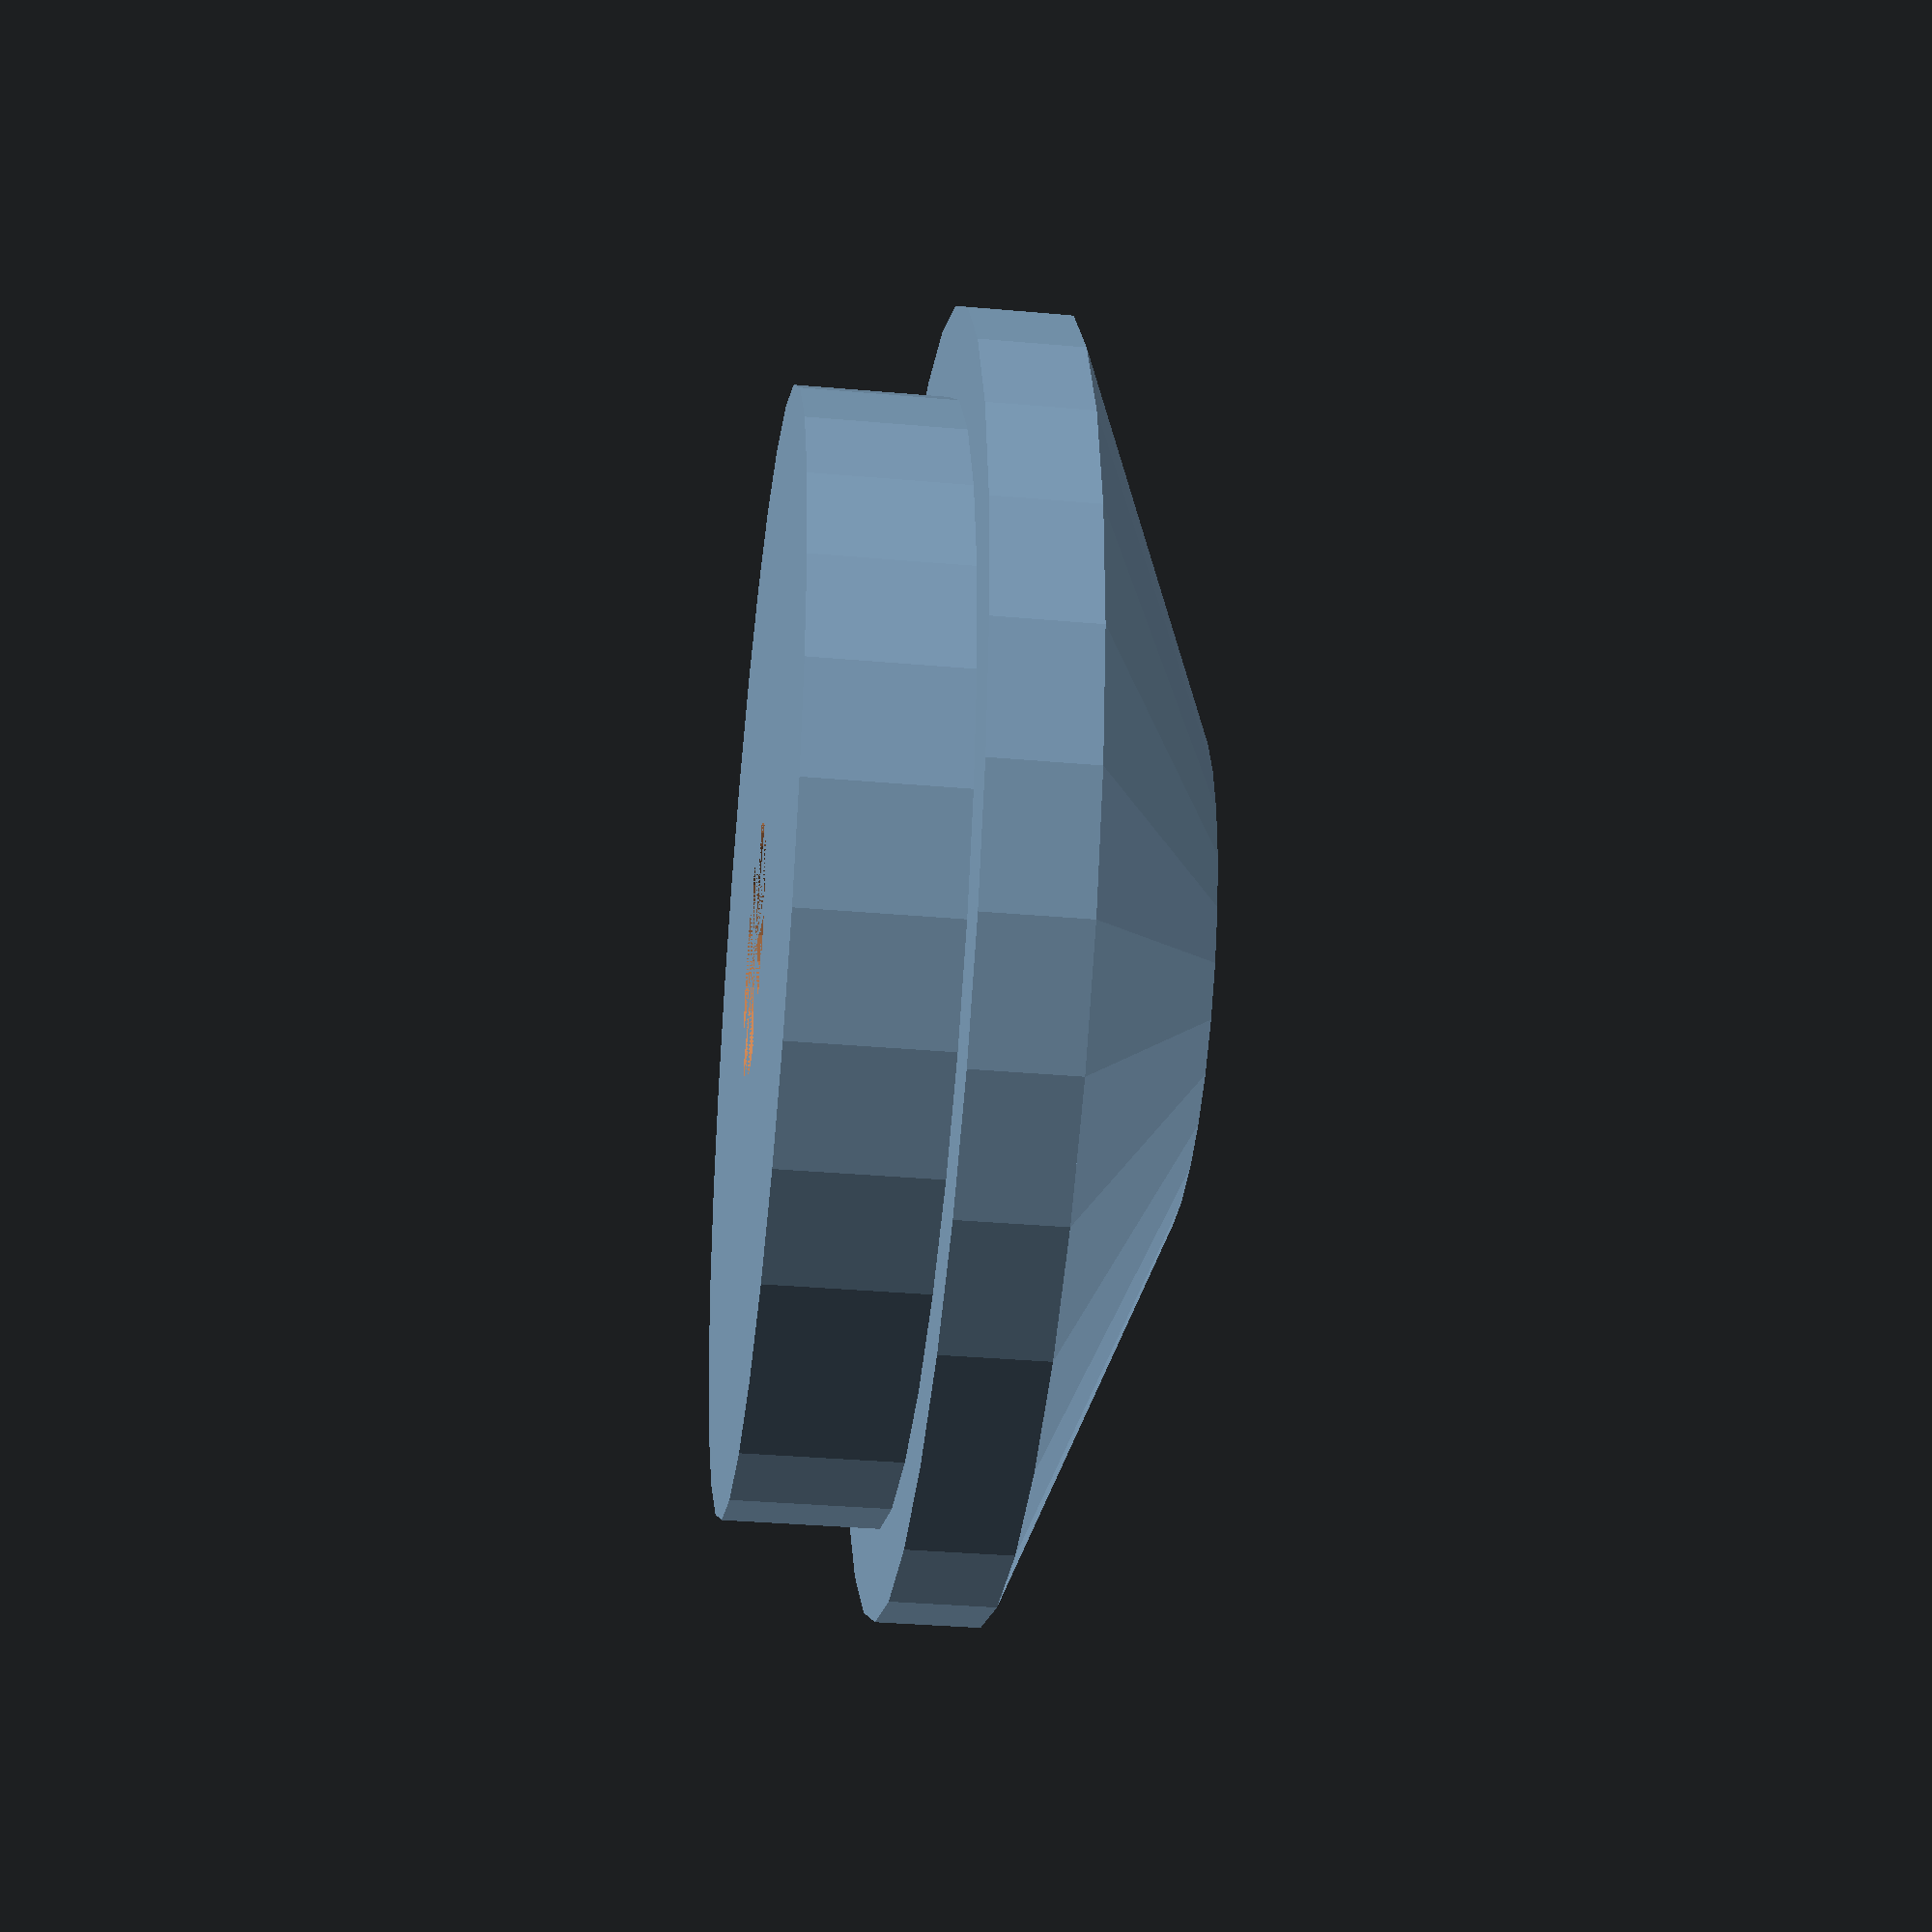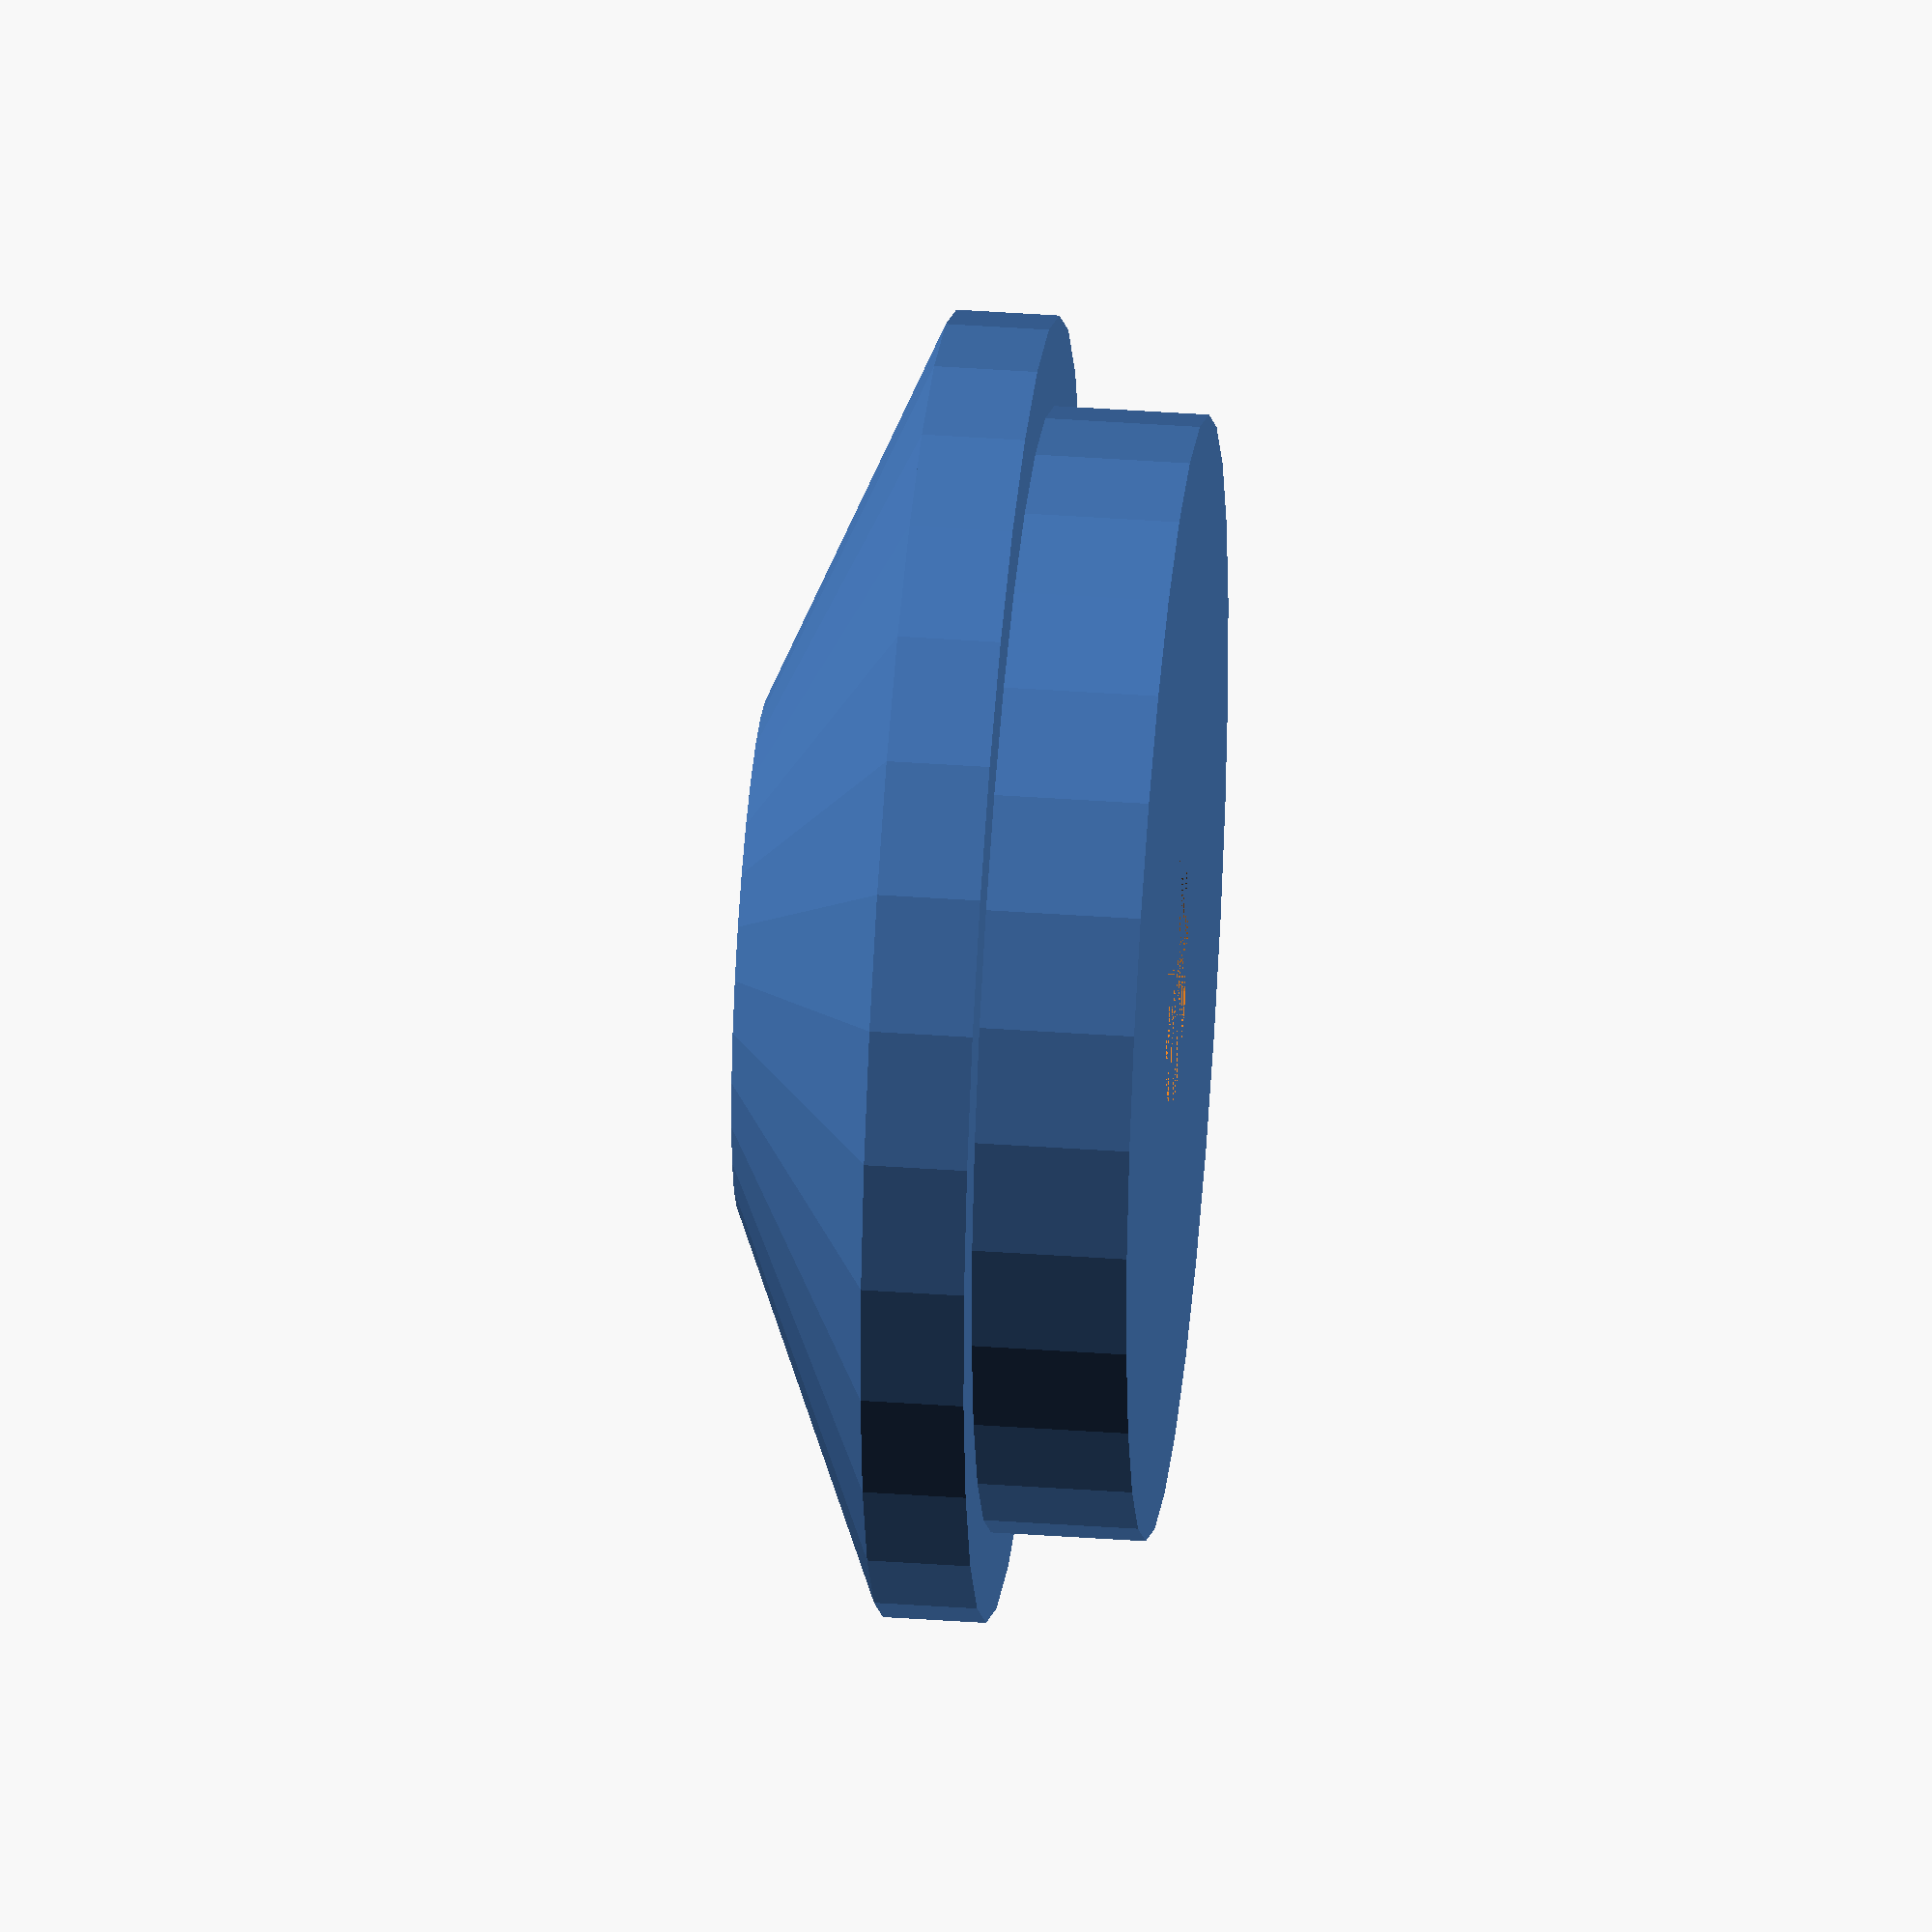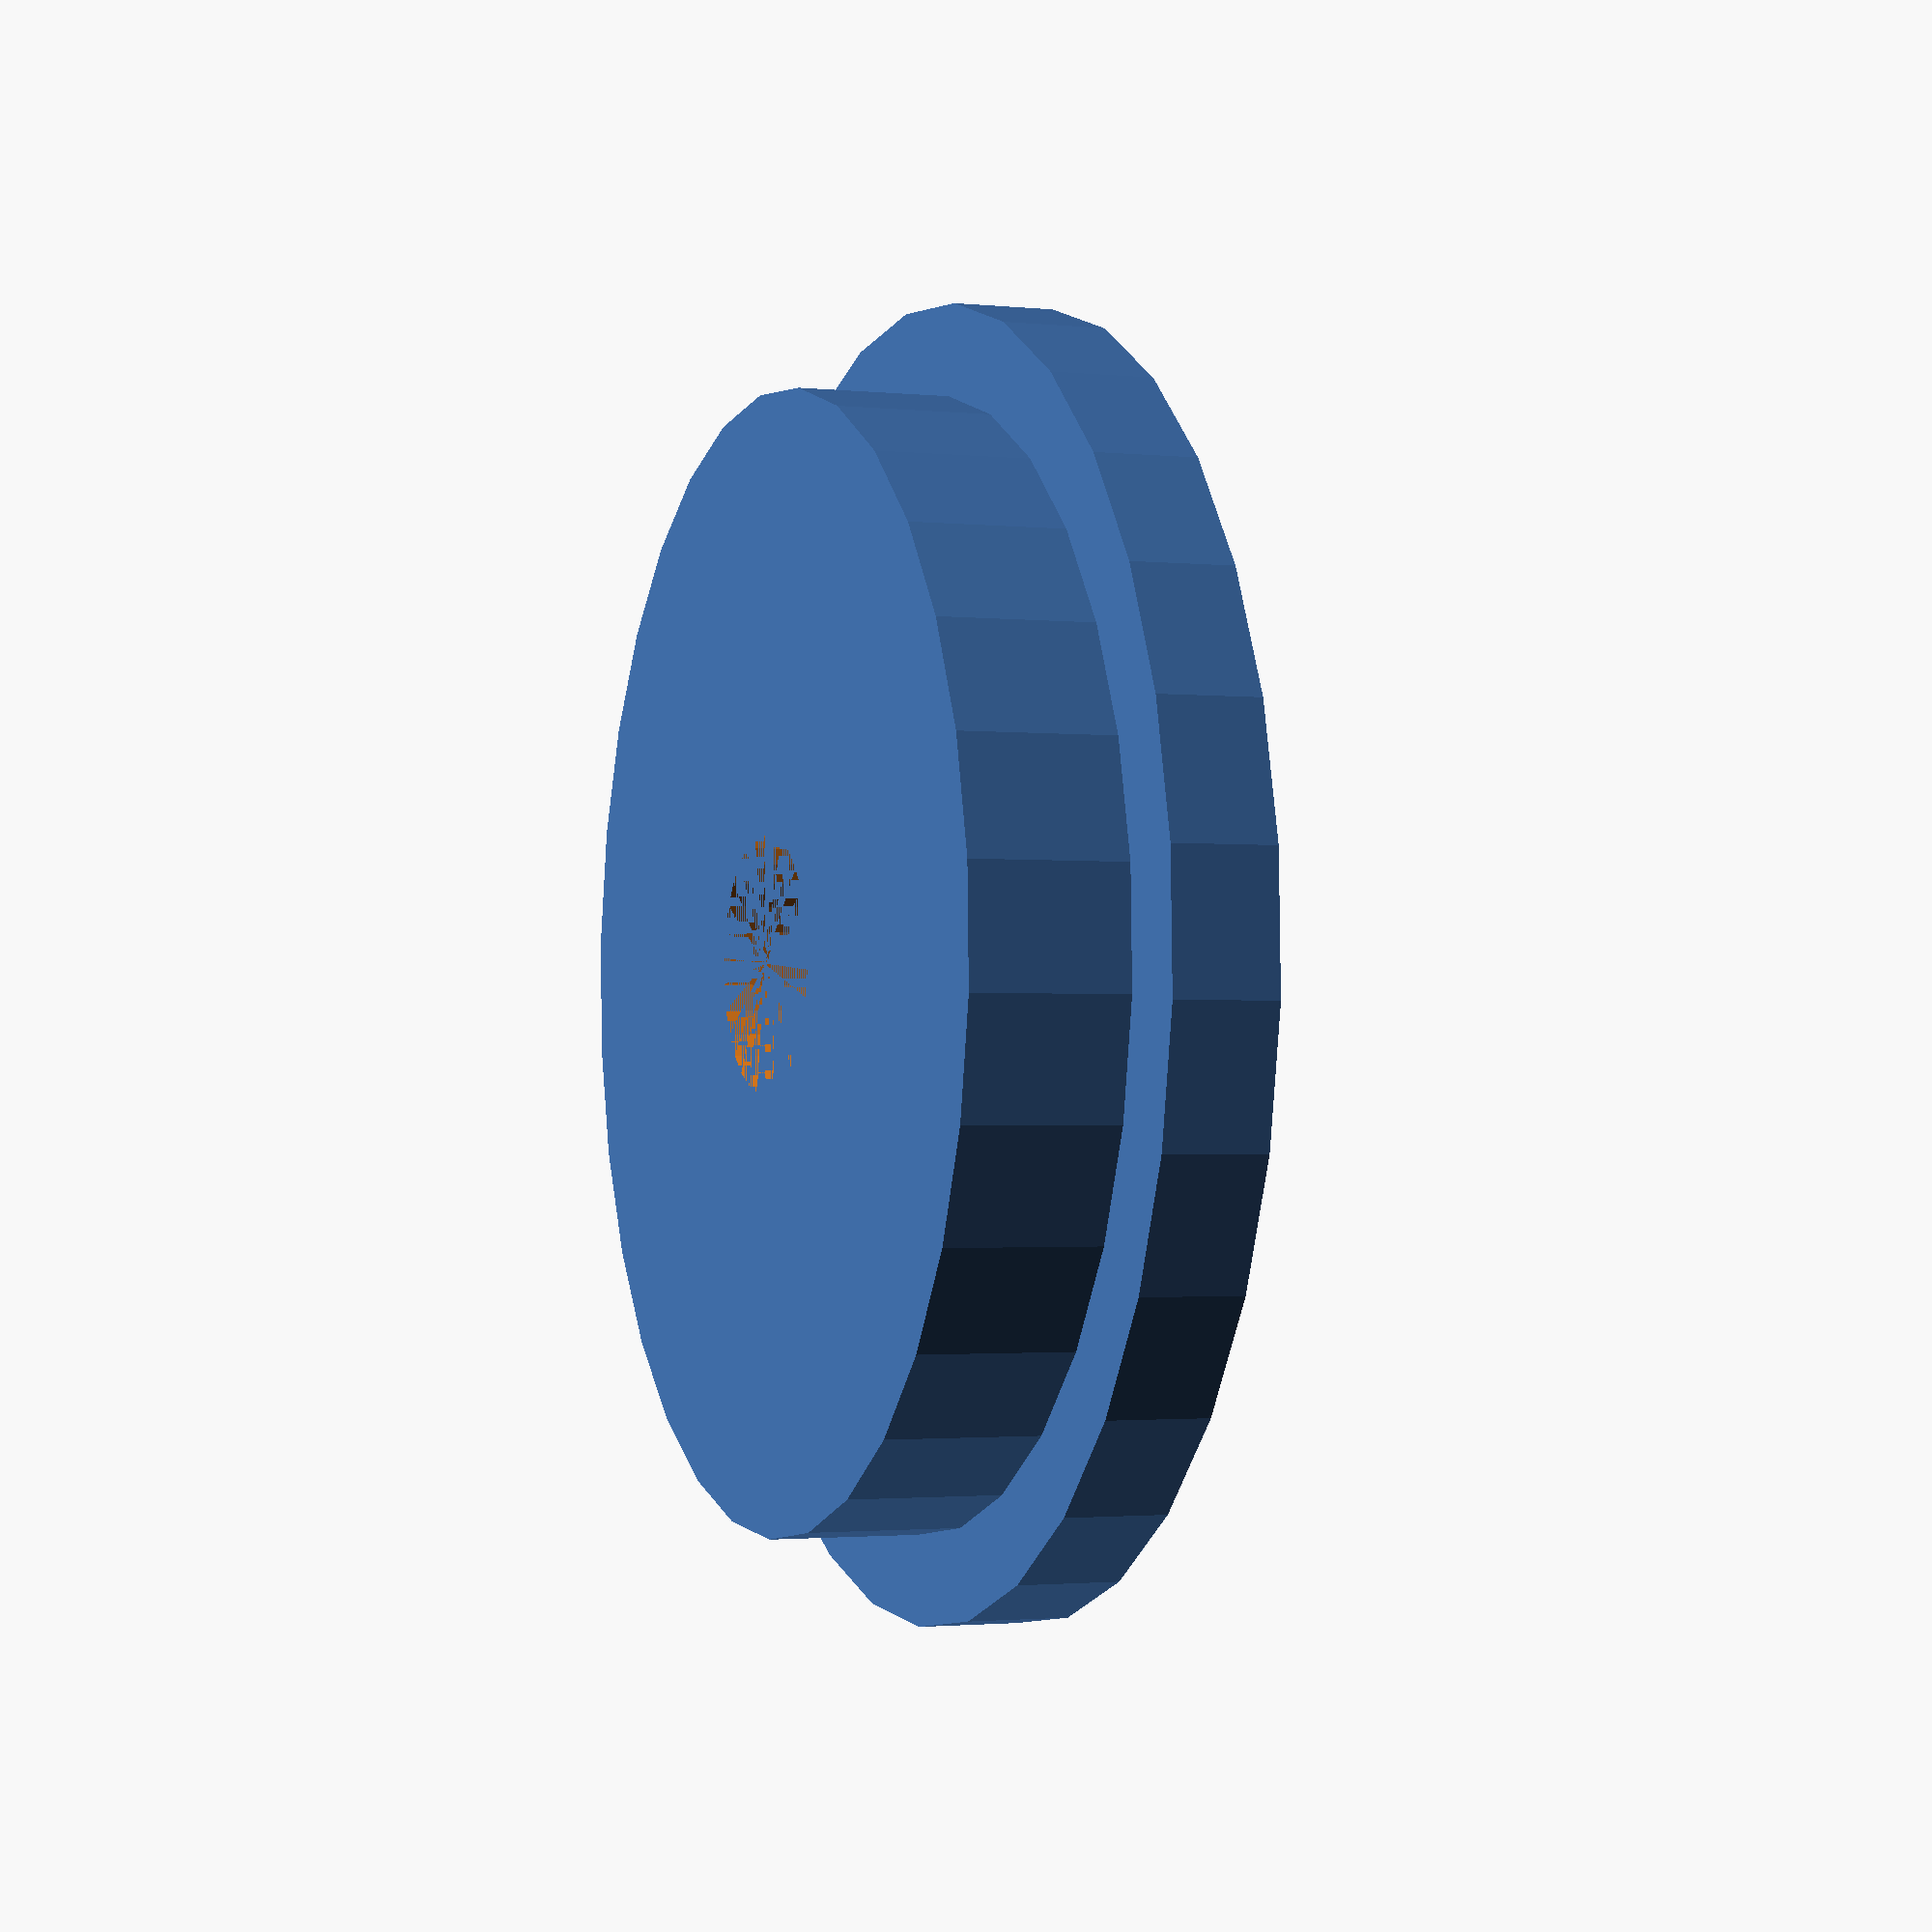
<openscad>
outerDiameter = 1.265;
coneTopDiameter = 0.5;
innerLipDiameter = 1.09;
lipDepth = 0.15;
supportDepth = 0.1;
coneDepth = 0.16;
bigHoleDiameter = 0.4;
littleHoleDiameter = 0.25;

mmToInch = 25.4;
$fn=30;

scale (v = [mmToInch, mmToInch, mmToInch])
{
	union ()
	{
		difference()
		{
				cylinder( lipDepth, r = innerLipDiameter/2);

			cylinder( lipDepth +.01, r = littleHoleDiameter/2);
		}
		translate( v = [0.0, 0.0, lipDepth])
		{
			difference()
			{
			union()
			{
				cylinder(supportDepth, r = outerDiameter/2);
				translate( v = [0.0, 0.0, supportDepth])
					cylinder(coneDepth, outerDiameter/2, coneTopDiameter/2);
			}
				cylinder(coneDepth + supportDepth + 0.01, r = bigHoleDiameter/2);
			}
		}
	}
}


</openscad>
<views>
elev=214.5 azim=269.5 roll=276.8 proj=p view=solid
elev=321.7 azim=279.8 roll=95.2 proj=o view=wireframe
elev=1.8 azim=307.7 roll=249.1 proj=p view=wireframe
</views>
